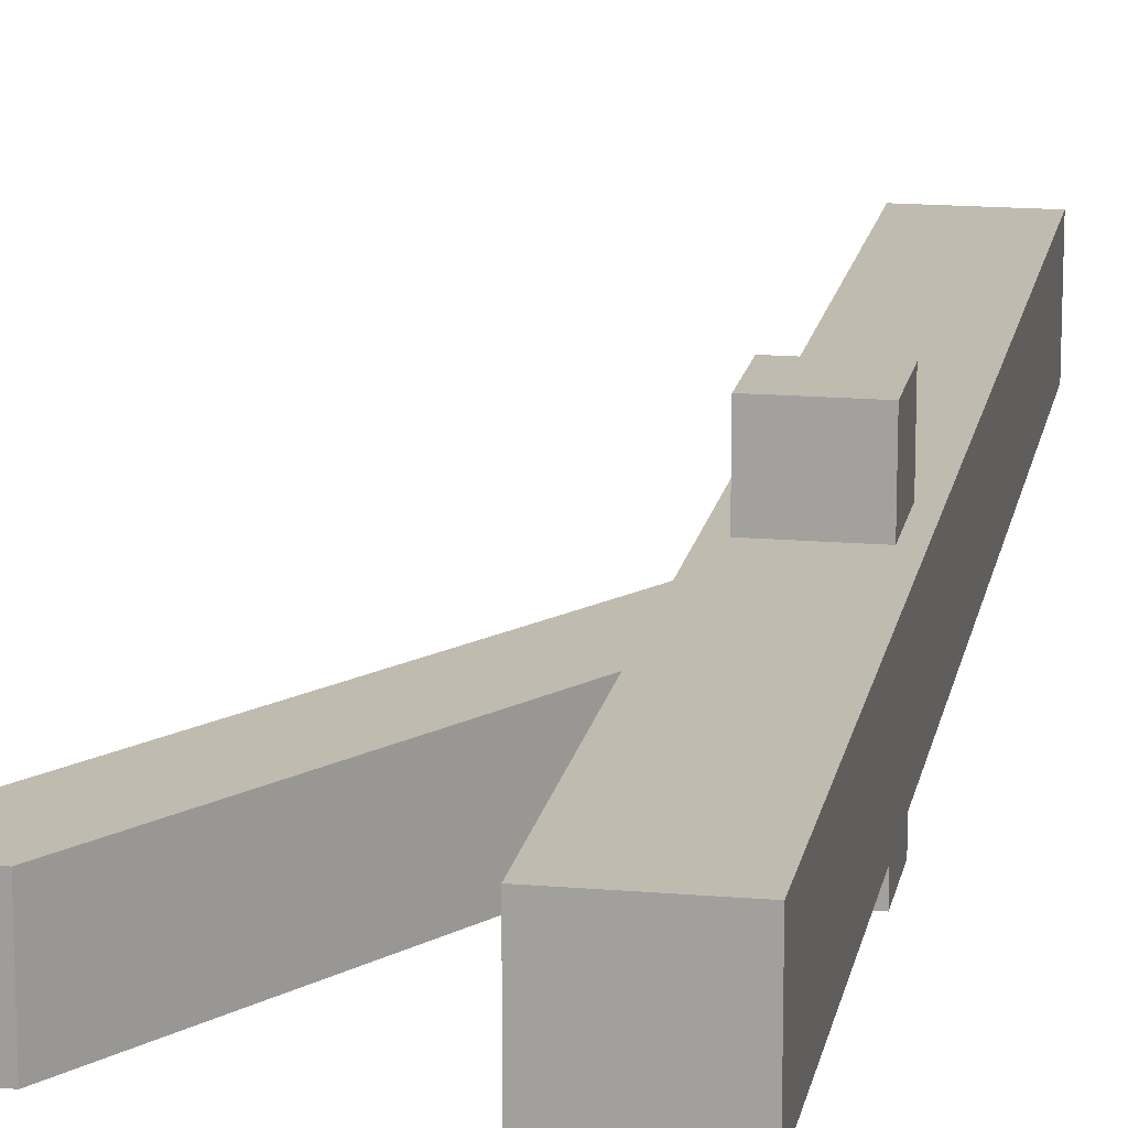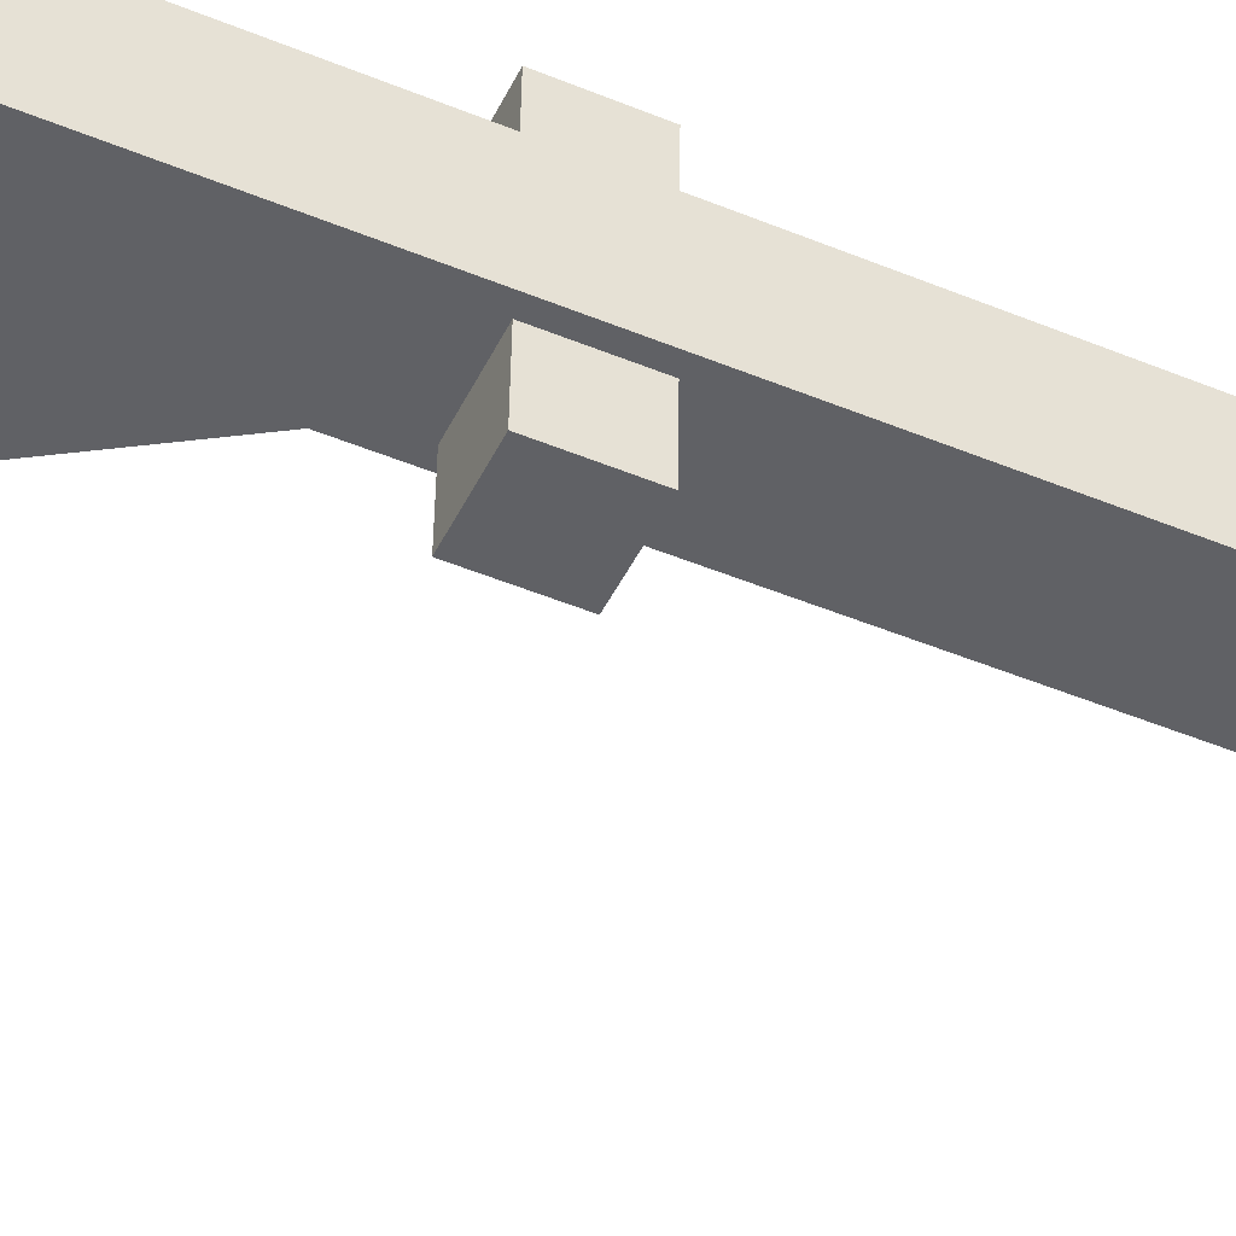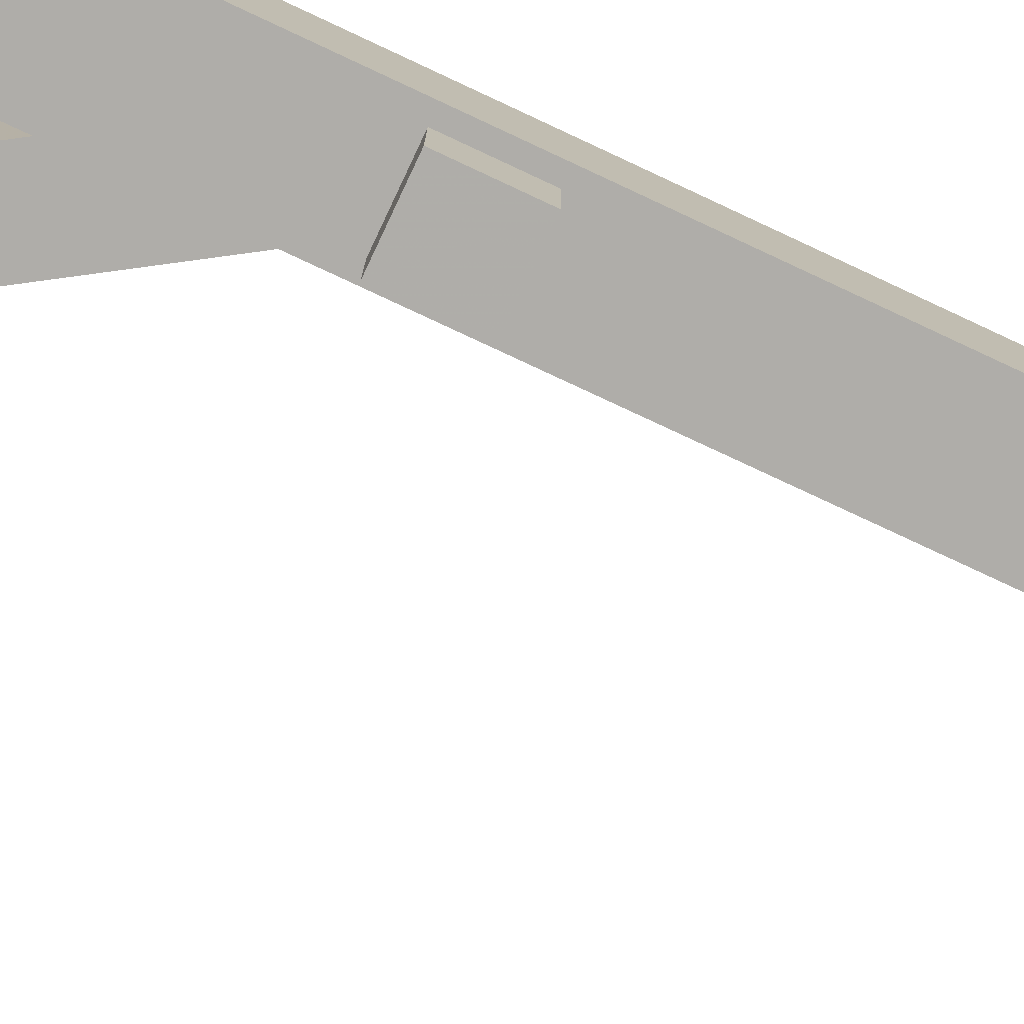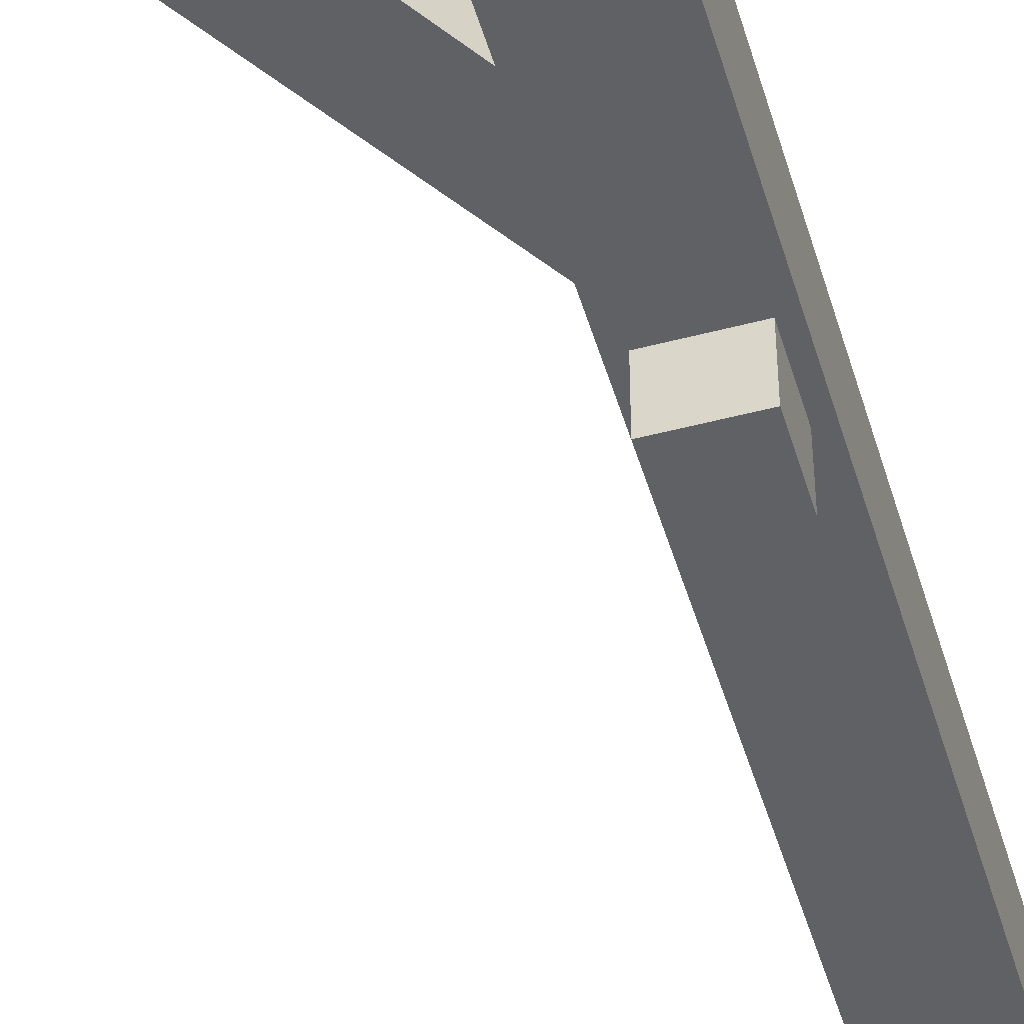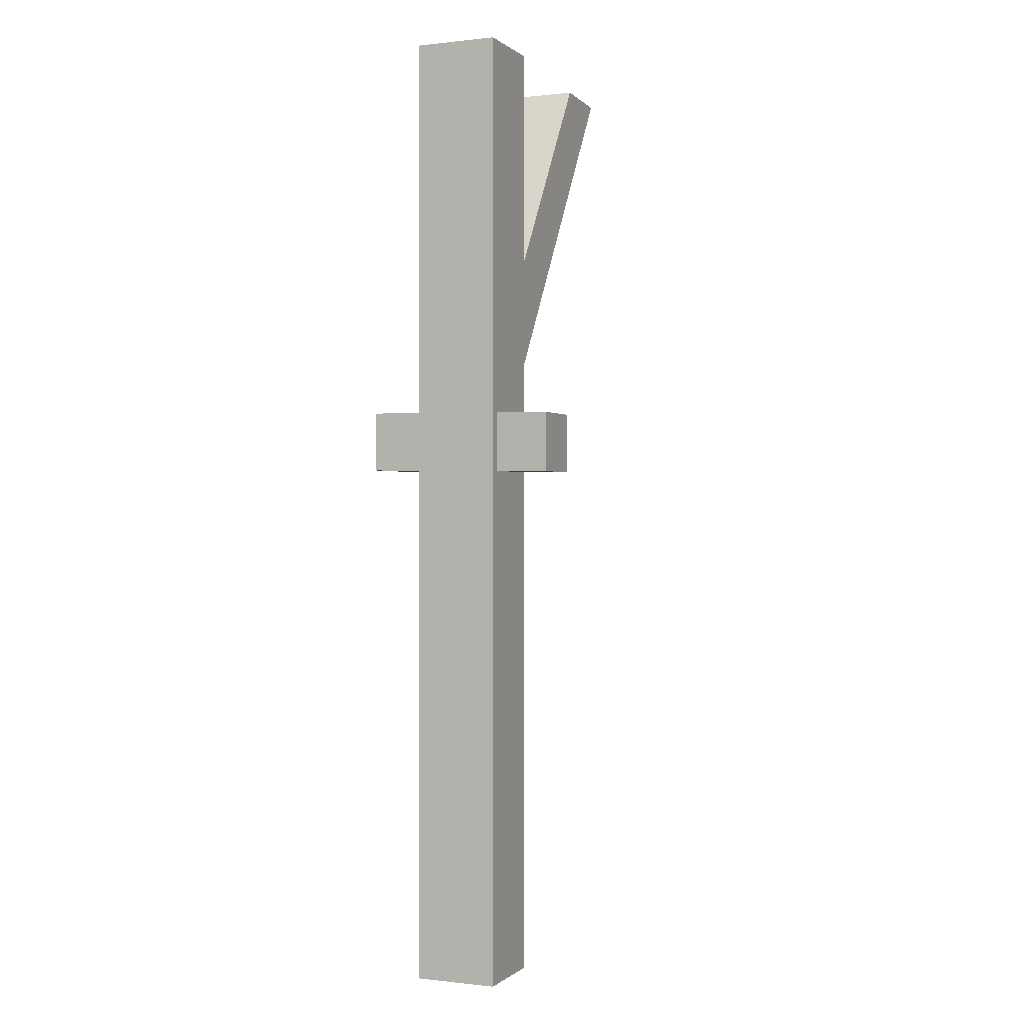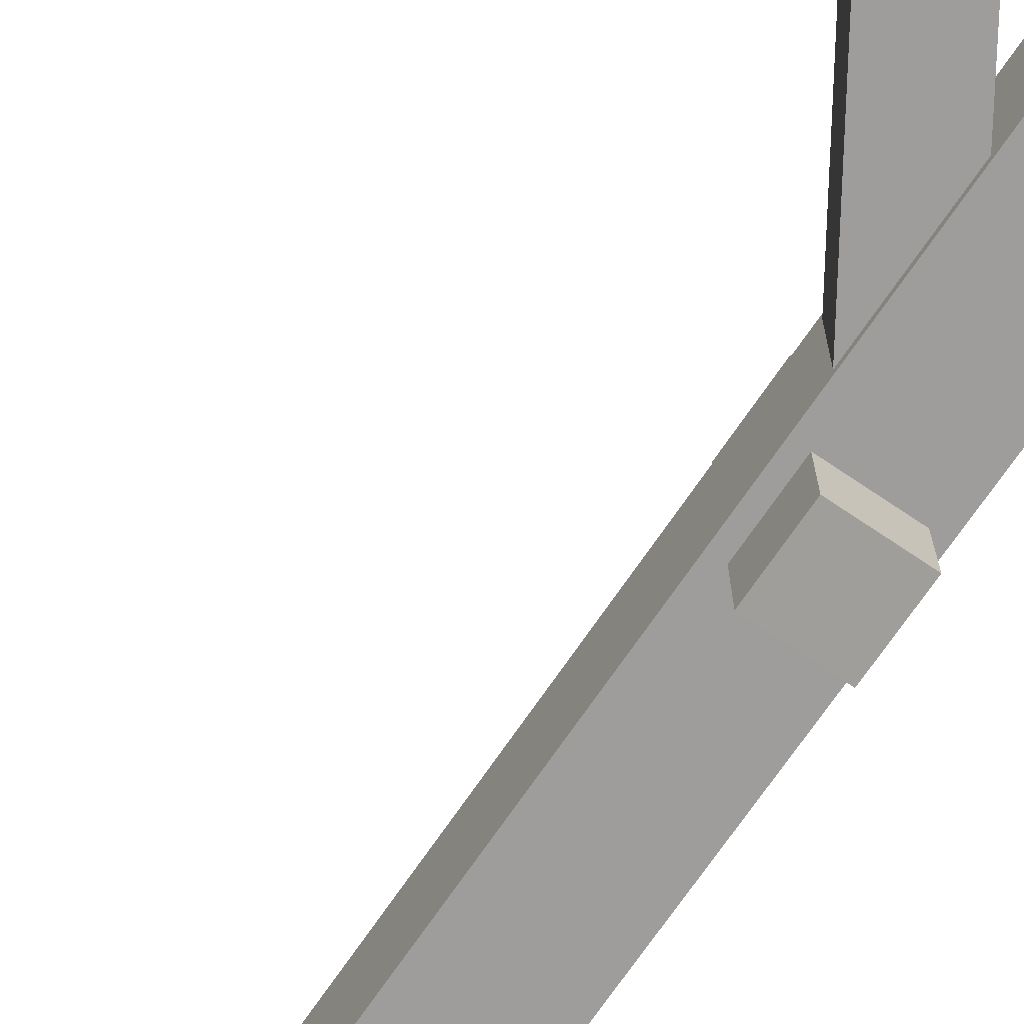
<metadata>
{"format":"obj","ext":"obj","renderer":"f3d","projection":"perspective","resolution":1024,"background":"white","views":[{"elev":16.0,"azim":10.1,"up":"+Y"},{"elev":-47.3,"azim":64.9,"up":"+Y"},{"elev":-77.4,"azim":64.9,"up":"+Y"},{"elev":-48.8,"azim":16.4,"up":"+Y"},{"elev":0.0,"azim":113.0,"up":"+Z"},{"elev":-70.6,"azim":-34.2,"up":"+Y"}]}
</metadata>
<code>
g zhanchang_fuben_194_guidao_02b
v 3.74 3.714 0.01931
v 3.74 -3.501 0.01931
v -3.475 -3.501 0.01931
v -3.475 3.714 0.01931
v 3.74 3.714 83.73
v -3.475 3.714 83.73
v -3.475 -3.501 83.73
v 3.74 -3.501 83.73
v 3.74 -3.501 0.01931
v 3.74 -3.501 41.88
v -3.475 -3.501 41.88
v -3.475 -3.501 0.01931
v 3.74 3.714 0.01931
v 3.74 3.714 41.88
v 3.74 -3.501 41.88
v 3.74 -3.501 0.01931
v -3.475 3.714 0.01931
v -3.475 3.714 41.88
v 3.74 3.714 41.88
v 3.74 3.714 0.01931
v -3.475 -3.501 0.01931
v -3.475 -3.501 41.88
v -3.475 3.714 41.88
v -3.475 3.714 0.01931
v 2.894 3.189 53.32
v 2.894 -2.976 53.32
v -1.9 -2.976 51.19
v -1.9 3.189 51.19
v -16.45 3.189 83.22
v -22.39 3.189 82.94
v -22.39 -2.976 82.94
v -16.45 -2.976 83.22
v -16.45 -2.976 83.22
v -22.39 -2.976 82.94
v -1.9 -2.976 51.19
v 2.894 -2.976 53.32
v -16.45 3.189 83.22
v -16.45 -2.976 83.22
v 2.894 -2.976 53.32
v 2.894 3.189 53.32
v -22.39 3.189 82.94
v -16.45 3.189 83.22
v 2.894 3.189 53.32
v -1.9 3.189 51.19
v -22.39 -2.976 82.94
v -22.39 3.189 82.94
v -1.9 3.189 51.19
v -1.9 -2.976 51.19
v 2.731 -8.345 45.67
v 2.731 -8.327 50.86
v -2.465 -8.327 50.86
v -2.465 -8.345 45.67
v 2.731 8.327 45.47
v -2.465 8.327 45.47
v -2.465 8.345 50.66
v 2.731 8.345 50.66
v 2.731 8.345 50.66
v -2.465 8.345 50.66
v -2.465 -8.327 50.86
v 2.731 -8.327 50.86
v 2.731 8.327 45.47
v 2.731 8.345 50.66
v 2.731 -8.327 50.86
v 2.731 -8.345 45.67
v -2.465 8.327 45.47
v 2.731 8.327 45.47
v 2.731 -8.345 45.67
v -2.465 -8.345 45.67
v -2.465 8.345 50.66
v -2.465 8.327 45.47
v -2.465 -8.345 45.67
v -2.465 -8.327 50.86
v 3.74 -3.501 83.73
v -3.475 -3.501 83.73
v -3.475 -3.501 41.88
v 3.74 -3.501 41.88
v 3.74 3.714 83.73
v 3.74 -3.501 83.73
v 3.74 -3.501 41.88
v 3.74 3.714 41.88
v -3.475 3.714 83.73
v 3.74 3.714 83.73
v 3.74 3.714 41.88
v -3.475 3.714 41.88
v -3.475 -3.501 83.73
v -3.475 3.714 83.73
v -3.475 3.714 41.88
v -3.475 -3.501 41.88
f 1 2 3
f 3 4 1
f 5 6 7
f 7 8 5
f 9 10 11
f 11 12 9
f 13 14 15
f 15 16 13
f 17 18 19
f 19 20 17
f 21 22 23
f 23 24 21
f 25 26 27
f 27 28 25
f 29 30 31
f 31 32 29
f 33 34 35
f 35 36 33
f 37 38 39
f 39 40 37
f 41 42 43
f 43 44 41
f 45 46 47
f 47 48 45
f 49 50 51
f 51 52 49
f 53 54 55
f 55 56 53
f 57 58 59
f 59 60 57
f 61 62 63
f 63 64 61
f 65 66 67
f 67 68 65
f 69 70 71
f 71 72 69
f 73 74 75
f 75 76 73
f 77 78 79
f 79 80 77
f 81 82 83
f 83 84 81
f 85 86 87
f 87 88 85

</code>
